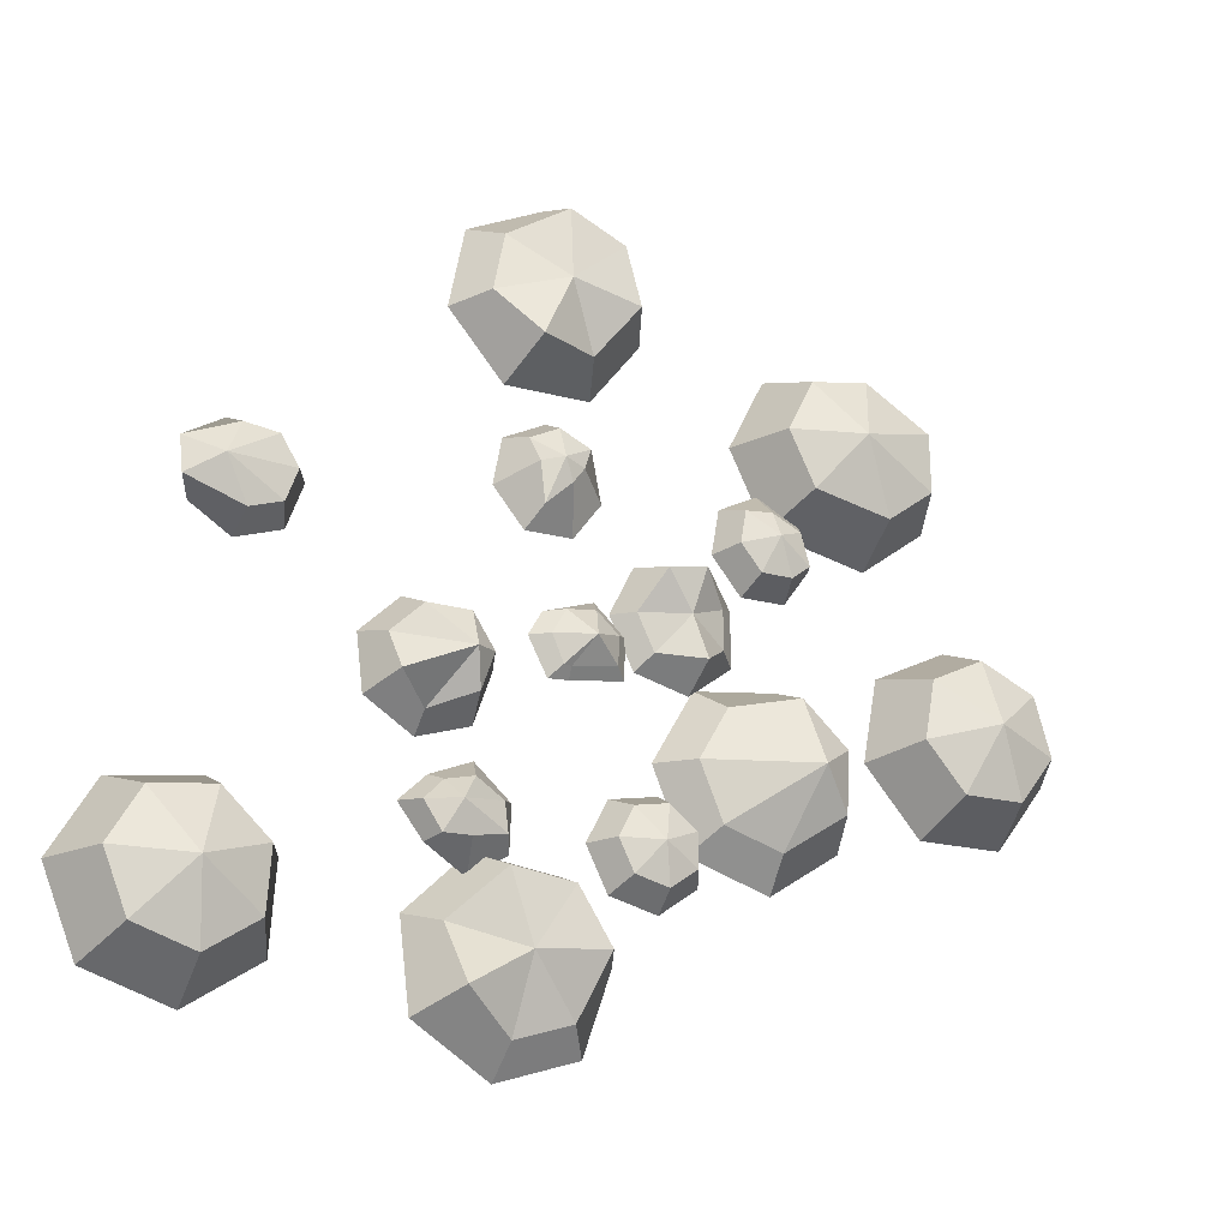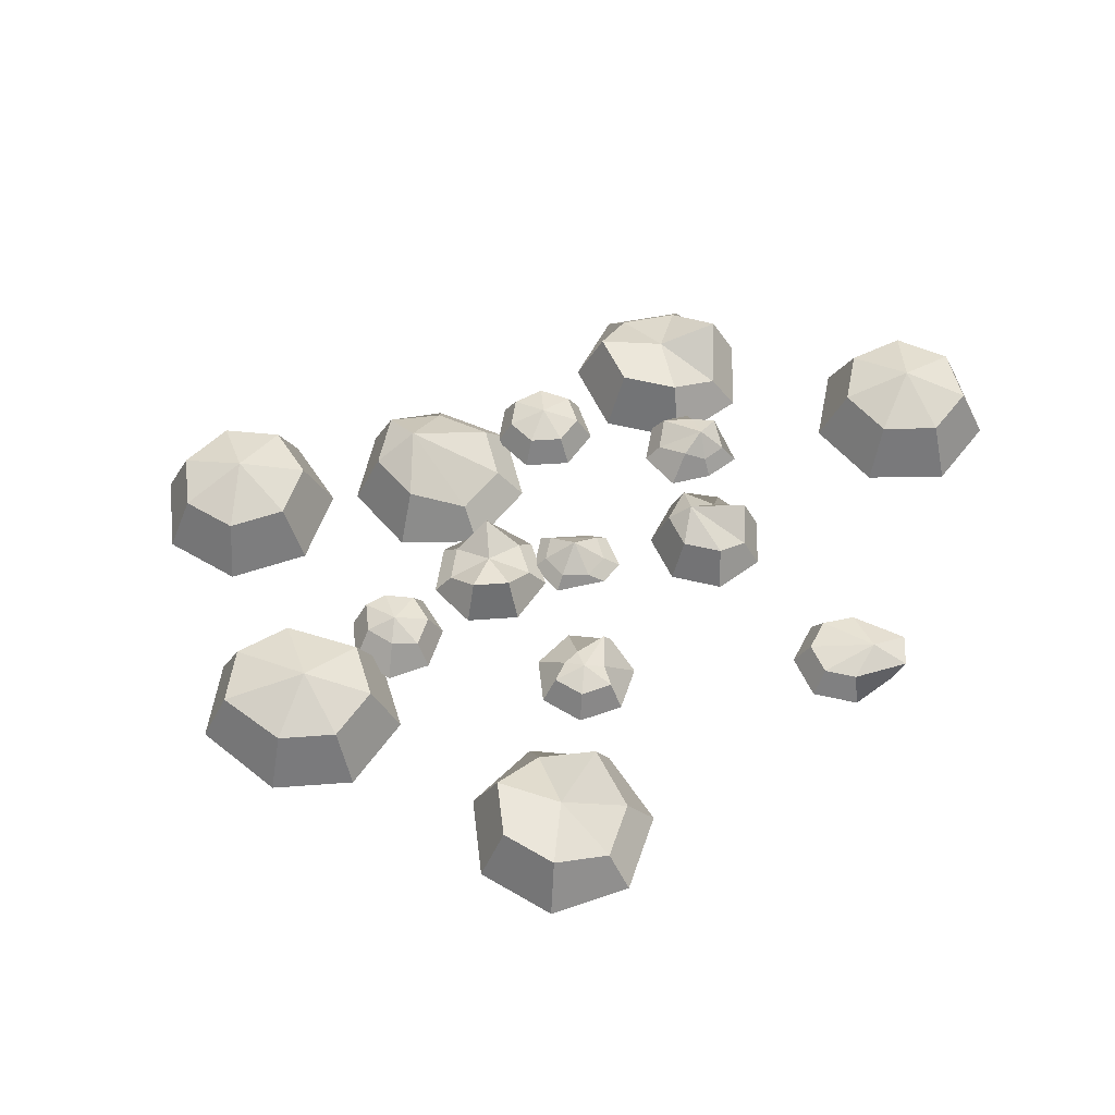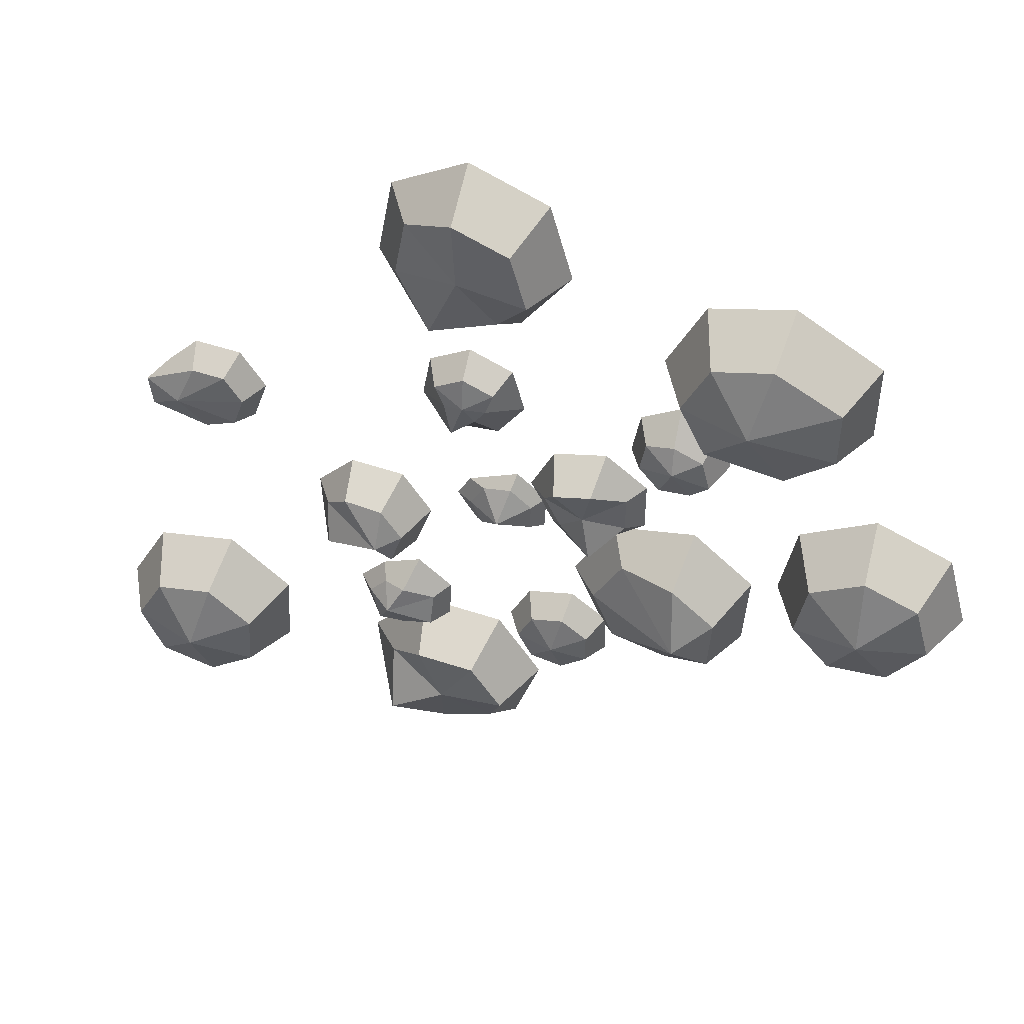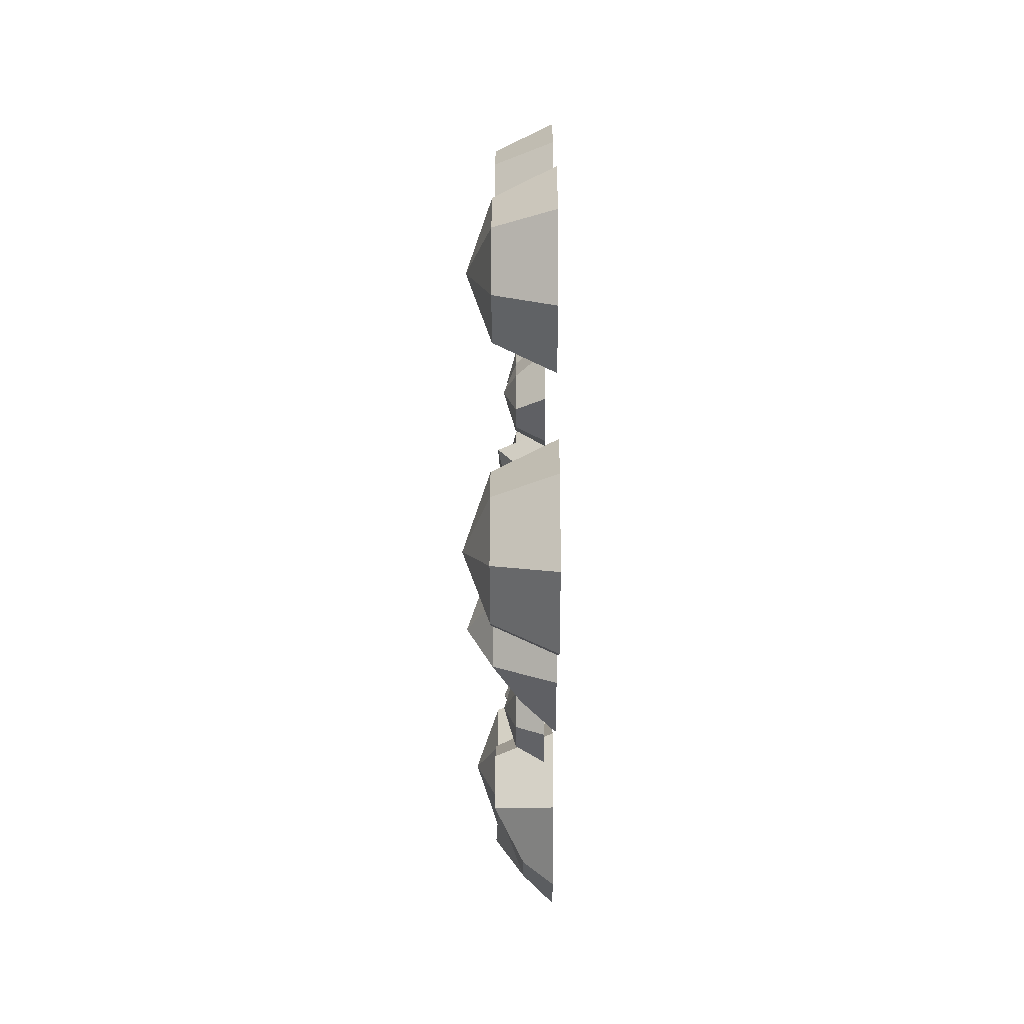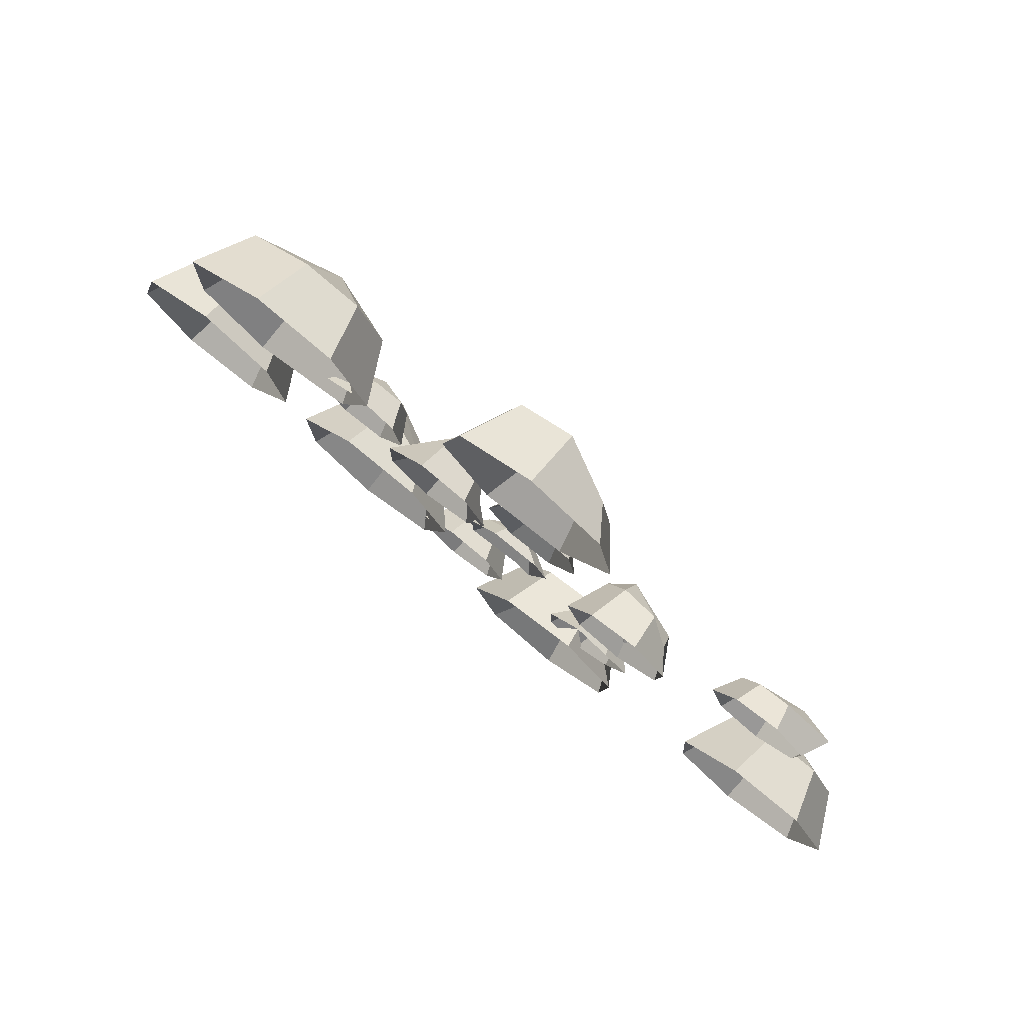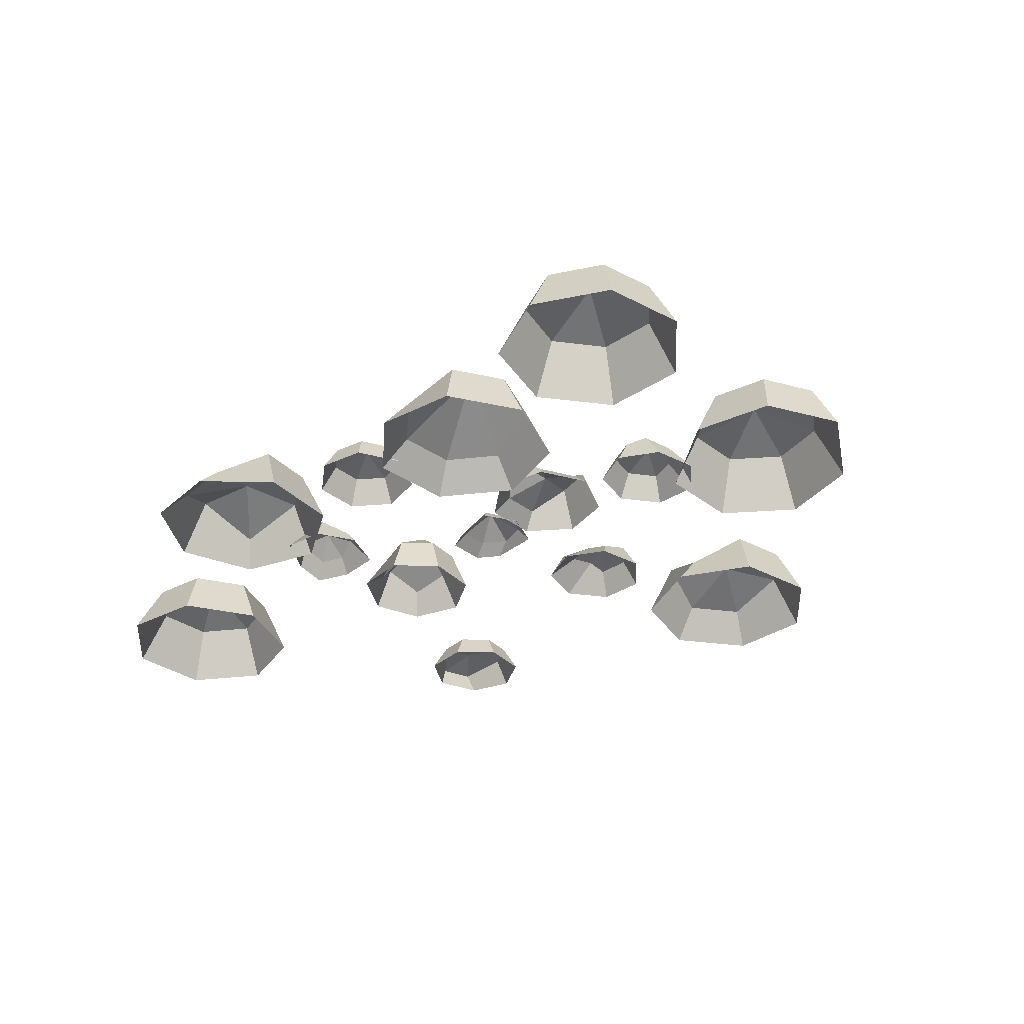
<metadata>
{"format":"obj","ext":"obj","renderer":"f3d","projection":"perspective","resolution":1024,"background":"white","views":[{"elev":-24.2,"azim":152.4,"up":"+Z"},{"elev":55.9,"azim":8.4,"up":"+Y"},{"elev":47.3,"azim":-163.6,"up":"+Z"},{"elev":-1.8,"azim":-89.8,"up":"+Z"},{"elev":77.2,"azim":38.2,"up":"+Z"},{"elev":-34.4,"azim":-110.2,"up":"+Y"}]}
</metadata>
<code>
g default
v -45.1 -1.792 -16.14
v -33.65 -1.792 -5.877
v -18.48 -1.792 -8.434
v -11.02 -1.792 -21.89
v -16.89 -1.792 -36.11
v -31.66 -1.792 -40.39
v -44.22 -1.792 -31.5
v -40.3 8.851 -18.12
v -32.2 8.851 -10.86
v -21.48 4.072 -12.67
v -16.2 4.072 -22.19
v -20.35 4.072 -32.24
v -30.8 4.072 -35.27
v -39.68 8.851 -28.98
v -33.63 13.26 -22.91
v -5.582 -0.03232 -2.671
v 0.02492 -0.03232 2.285
v 9.067 0.3245 -1.139
v 11.53 0.3245 -5.574
v 7.936 -0.03232 -11.99
v 4.47 0.3245 -11.81
v -5.254 -0.03232 -9.97
v -3.274 2.334 -3.583
v 0.6912 2.334 -0.07815
v 5.867 2.334 -0.8692
v 8.357 2.334 -5.36
v 6.285 2.334 -10.17
v 4.784 1.977 -10.11
v -3.042 2.334 -8.744
v 2.3 6.079 -5.782
v 49.21 -1.792 -46.88
v 60.66 -1.792 -36.61
v 75.83 -1.792 -39.17
v 83.29 -1.792 -52.62
v 77.42 -1.792 -66.84
v 62.65 -1.792 -71.12
v 50.09 -1.792 -62.24
v 54.01 8.851 -48.86
v 62.11 8.851 -41.6
v 72.83 8.851 -43.41
v 78.11 8.851 -52.92
v 73.96 8.851 -62.98
v 63.51 8.851 -66
v 54.63 8.851 -59.72
v 65.59 13.26 -53.64
v 13.62 0 -33.35
v 19.99 0 -27.77
v 27.25 -0.2151 -30.99
v 32.13 0 -35.99
v 27.64 -0.2151 -41.55
v 20.66 0 -46.04
v 13.92 0 -41.48
v 16.21 3.189 -34.34
v 21.84 5.08 -32.04
v 26.04 3.168 -32.64
v 29.3 3.189 -36.21
v 26.92 4.991 -41.59
v 22.18 5.08 -41.35
v 16.42 4.991 -40.09
v 24.52 7.273 -36.61
v 32.47 0 -3.424
v 39.42 0 -10.55
v 38.18 0 -20.42
v 29.69 0 -25.61
v 20.34 0 -22.21
v 17.17 0 -12.78
v 22.56 0 -4.418
v 31.65 7.346 -7.122
v 36.26 4.579 -11.66
v 35.36 8.109 -18.6
v 29.14 2.36 -21.92
v 22.74 8.109 -19.87
v 20.5 8.109 -13.2
v 24.32 8.109 -7.284
v 24.72 11.47 -14.2
v 22.66 -1.792 64.67
v 25.44 -1.792 49.54
v 15.35 -1.792 37.93
v -0.02155 -1.792 38.58
v -9.092 -1.792 51.01
v -5.033 -1.792 65.85
v 9.1 -1.792 71.93
v 18.47 4.508 61.6
v 20.44 4.508 50.91
v 13.3 8.851 42.7
v 2.429 4.508 43.16
v -3.985 8.851 51.95
v -1.115 8.851 62.44
v 8.879 8.851 66.74
v 8.344 8.752 54.21
v 61.73 -0.03232 19.66
v 67.79 -0.03232 13.36
v 66.85 -0.03232 4.759
v 59.61 -0.03232 0.3315
v 51.52 -0.03232 3.413
v 48.68 -0.03232 11.68
v 53.22 -0.03232 18.91
v 60.78 5.018 16.92
v 70.21 5.018 12.47
v 69.54 5.018 6.383
v 59.28 5.018 3.252
v 53.56 5.018 5.431
v 51.55 5.018 11.28
v 54.76 5.018 16.39
v 63.63 7.11 10.3
v 19.56 -1.792 -41.34
v 30.3 -1.792 -52.35
v 28.39 -1.792 -67.62
v 15.27 -1.792 -75.64
v 0.8107 -1.792 -70.39
v -4.093 -1.792 -55.8
v 4.25 -1.792 -42.88
v 17.78 8.851 -46.22
v 25.38 2.73 -54.01
v 24.03 8.851 -64.8
v 14.75 3.625 -70.48
v 4.527 3.625 -66.76
v 1.059 8.851 -56.45
v 6.958 8.851 -47.31
v 13.5 8.331 -58
v -2.523 -0.03232 -45.15
v -11.06 -0.03232 -47.04
v -17.91 -0.03232 -41.75
v -17.91 -0.03232 -33.26
v -11.06 -0.03232 -27.97
v -2.523 -0.03232 -29.86
v 1.277 -0.03232 -37.51
v -4.366 5.018 -42.91
v -10.4 5.018 -44.25
v -15.25 5.018 -40.51
v -15.25 5.018 -34.51
v -10.4 5.018 -30.77
v -4.366 5.018 -32.1
v -1.679 5.018 -37.51
v -8.816 7.11 -37.51
v -32.57 -1.792 22.65
v -51.1 -1.792 19.22
v -63.13 -1.792 28.82
v -63.13 -1.792 44.2
v -47.57 -1.792 53.79
v -32.57 -1.792 50.37
v -25.89 -1.792 36.51
v -35.81 8.851 26.71
v -49.95 8.851 24.29
v -58.45 8.851 31.07
v -58.45 8.851 41.95
v -46.41 8.851 48.73
v -35.81 8.851 46.31
v -31.09 8.851 36.51
v -43.62 13.26 36.51
v 16.26 -0.03232 27.37
v 17.78 -0.03232 18.76
v 12.21 -0.03232 12.14
v 3.728 -0.03232 12.5
v -1.266 -0.03232 19.57
v 0.9842 -0.03232 28.02
v 8.785 -0.03232 31.49
v 13.95 5.018 25.62
v 12.13 5.467 21.9
v 11.08 5.018 14.85
v 6.46 5.467 19.38
v 4.447 5.467 22.23
v 3.143 5.018 26.08
v 8.659 5.018 28.54
v 8.326 6.66 22.97
v -52.76 -1.792 0.2397
v -49.98 -1.792 -14.89
v -60.07 -1.792 -26.5
v -75.44 -1.792 -25.84
v -84.51 -1.792 -13.42
v -80.45 -1.792 1.421
v -66.32 -1.792 7.499
v -56.95 8.851 -2.822
v -54.99 8.851 -13.52
v -62.12 8.851 -21.73
v -72.99 8.851 -21.27
v -79.41 8.851 -12.48
v -76.54 8.851 -1.986
v -66.54 8.851 2.311
v -67.08 13.26 -10.21
v -22.65 0 23.54
v -21.21 0 15.2
v -26.51 0 8.779
v -34.56 0 9.122
v -39.29 0 15.97
v -37.15 0 24.16
v -29.74 0 27.53
v -24.85 4.991 21.85
v -23.84 4.991 15.95
v -27.58 4.991 11.41
v -33.27 4.991 11.65
v -36.62 4.991 14.36
v -35.1 4.991 20.15
v -29.87 4.991 22.54
v -30.16 7.058 17.76
v -6.953 0 -8.148
v -16.66 0 -10.36
v -24.44 0 -4.158
v -24.44 0 5.794
v -16.66 0 12
v -6.953 0 9.784
v -2.636 0 0.8181
v -9.048 3.035 -5.522
v -15.91 8.109 -7.088
v -21.41 3.035 -2.7
v -21.41 3.035 4.337
v -15.91 8.109 8.724
v -9.048 8.109 7.158
v -5.994 3.035 0.8181
v -14.1 6.394 0.8181
g pasted__transform1 group1
f 1 2 9 8
f 2 3 10 9
f 3 4 11 10
f 4 5 12 11
f 5 6 13 12
f 6 7 14 13
f 7 1 8 14
f 8 9 15
f 9 10 15
f 10 11 15
f 11 12 15
f 12 13 15
f 13 14 15
f 14 8 15
f 16 17 24 23
f 17 18 25 24
f 18 19 26 25
f 19 20 27 26
f 20 21 28 27
f 21 22 29 28
f 22 16 23 29
f 23 24 30
f 24 25 30
f 25 26 30
f 26 27 30
f 27 28 30
f 28 29 30
f 29 23 30
f 31 32 39 38
f 32 33 40 39
f 33 34 41 40
f 34 35 42 41
f 35 36 43 42
f 36 37 44 43
f 37 31 38 44
f 38 39 45
f 39 40 45
f 40 41 45
f 41 42 45
f 42 43 45
f 43 44 45
f 44 38 45
f 46 47 54 53
f 47 48 55 54
f 48 49 56 55
f 49 50 57 56
f 50 51 58 57
f 51 52 59 58
f 52 46 53 59
f 53 54 60
f 54 55 60
f 55 56 60
f 56 57 60
f 57 58 60
f 58 59 60
f 59 53 60
f 61 62 69 68
f 62 63 70 69
f 63 64 71 70
f 64 65 72 71
f 65 66 73 72
f 66 67 74 73
f 67 61 68 74
f 68 69 75
f 69 70 75
f 70 71 75
f 71 72 75
f 72 73 75
f 73 74 75
f 74 68 75
f 76 77 84 83
f 77 78 85 84
f 78 79 86 85
f 79 80 87 86
f 80 81 88 87
f 81 82 89 88
f 82 76 83 89
f 83 84 90
f 84 85 90
f 85 86 90
f 86 87 90
f 87 88 90
f 88 89 90
f 89 83 90
f 91 92 99 98
f 92 93 100 99
f 93 94 101 100
f 94 95 102 101
f 95 96 103 102
f 96 97 104 103
f 97 91 98 104
f 98 99 105
f 99 100 105
f 100 101 105
f 101 102 105
f 102 103 105
f 103 104 105
f 104 98 105
f 106 107 114 113
f 107 108 115 114
f 108 109 116 115
f 109 110 117 116
f 110 111 118 117
f 111 112 119 118
f 112 106 113 119
f 113 114 120
f 114 115 120
f 115 116 120
f 116 117 120
f 117 118 120
f 118 119 120
f 119 113 120
f 121 122 129 128
f 122 123 130 129
f 123 124 131 130
f 124 125 132 131
f 125 126 133 132
f 126 127 134 133
f 127 121 128 134
f 128 129 135
f 129 130 135
f 130 131 135
f 131 132 135
f 132 133 135
f 133 134 135
f 134 128 135
f 136 137 144 143
f 137 138 145 144
f 138 139 146 145
f 139 140 147 146
f 140 141 148 147
f 141 142 149 148
f 142 136 143 149
f 143 144 150
f 144 145 150
f 145 146 150
f 146 147 150
f 147 148 150
f 148 149 150
f 149 143 150
f 151 152 159 158
f 152 153 160 159
f 153 154 161 160
f 154 155 162 161
f 155 156 163 162
f 156 157 164 163
f 157 151 158 164
f 158 159 165
f 159 160 165
f 160 161 165
f 161 162 165
f 162 163 165
f 163 164 165
f 164 158 165
f 166 167 174 173
f 167 168 175 174
f 168 169 176 175
f 169 170 177 176
f 170 171 178 177
f 171 172 179 178
f 172 166 173 179
f 173 174 180
f 174 175 180
f 175 176 180
f 176 177 180
f 177 178 180
f 178 179 180
f 179 173 180
f 181 182 189 188
f 182 183 190 189
f 183 184 191 190
f 184 185 192 191
f 185 186 193 192
f 186 187 194 193
f 187 181 188 194
f 188 189 195
f 189 190 195
f 190 191 195
f 191 192 195
f 192 193 195
f 193 194 195
f 194 188 195
f 196 197 204 203
f 197 198 205 204
f 198 199 206 205
f 199 200 207 206
f 200 201 208 207
f 201 202 209 208
f 202 196 203 209
f 203 204 210
f 204 205 210
f 205 206 210
f 206 207 210
f 207 208 210
f 208 209 210
f 209 203 210

</code>
